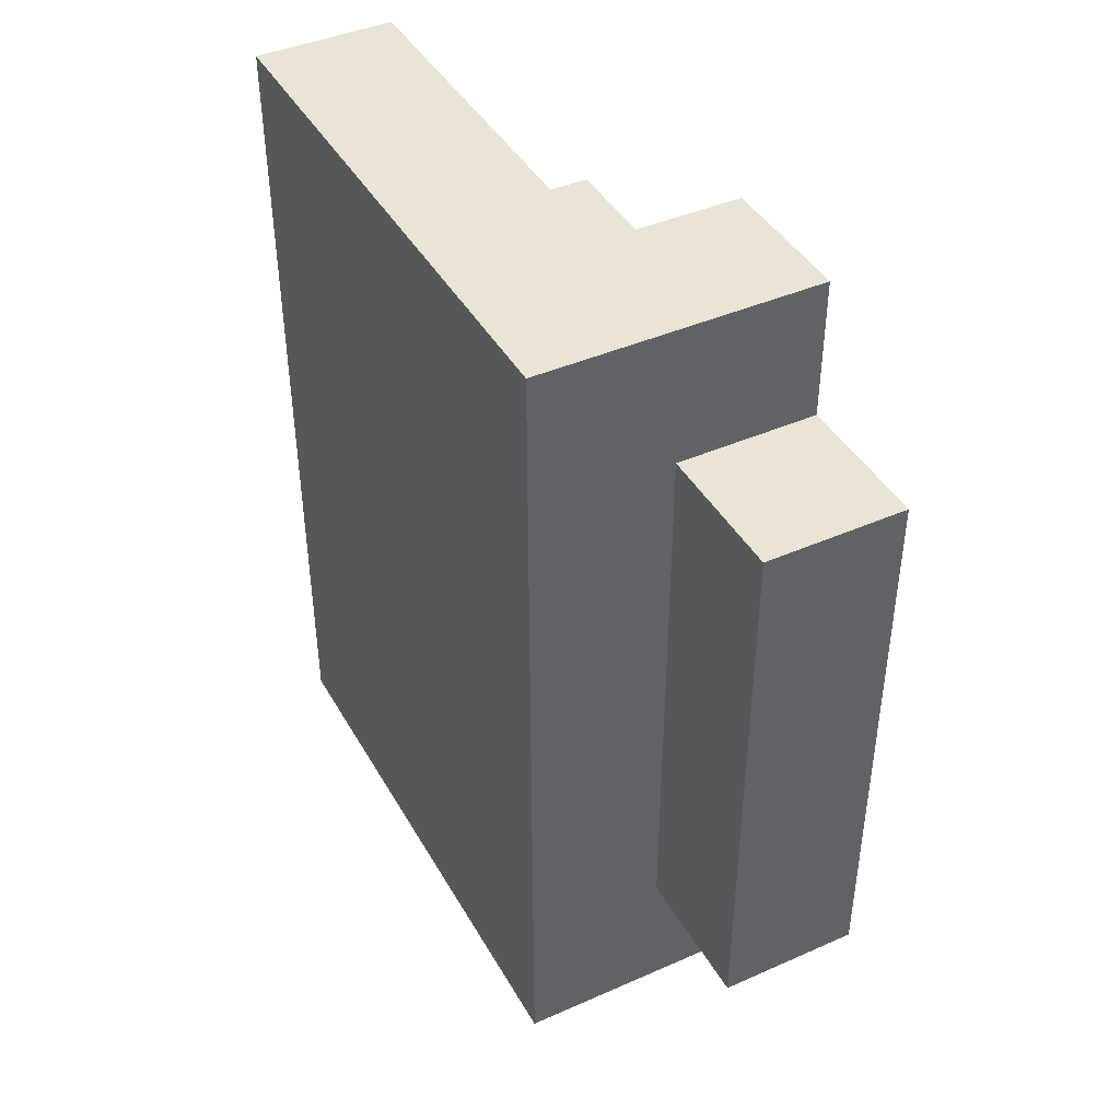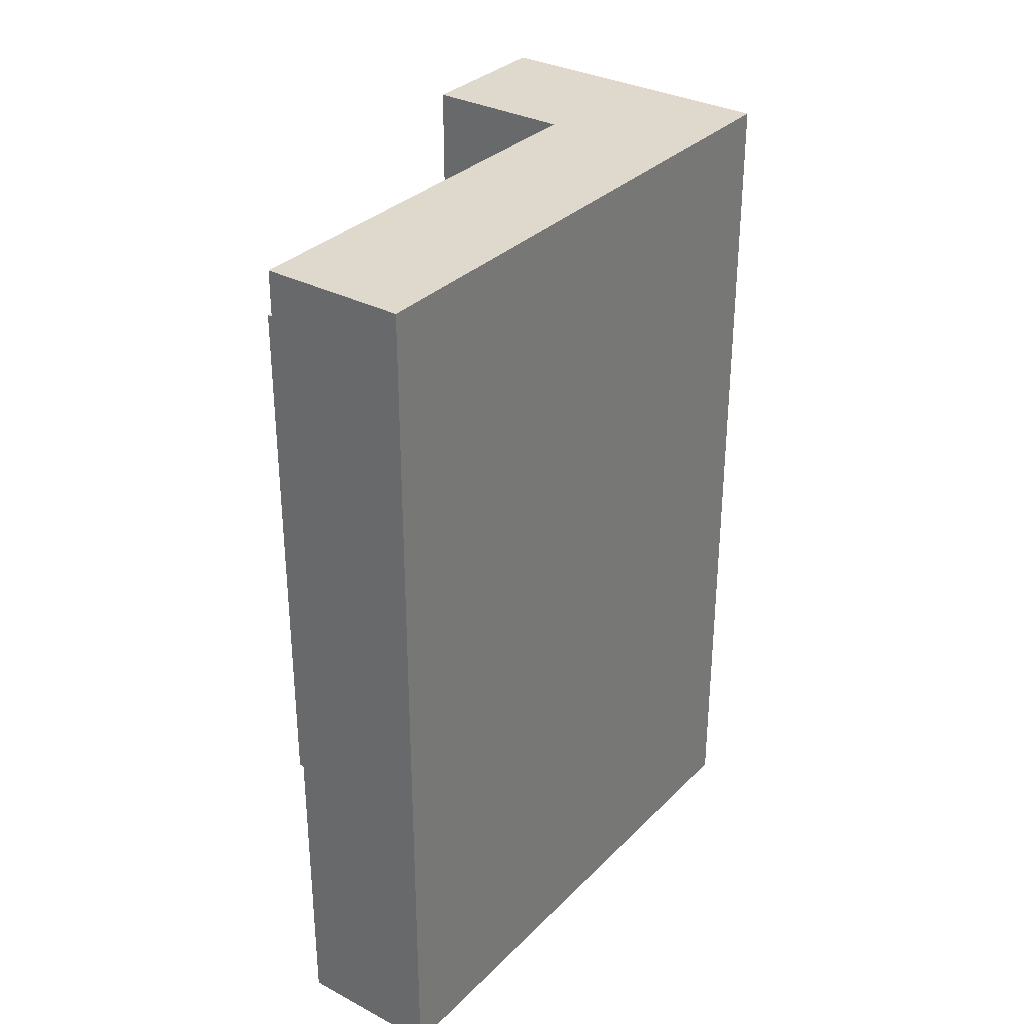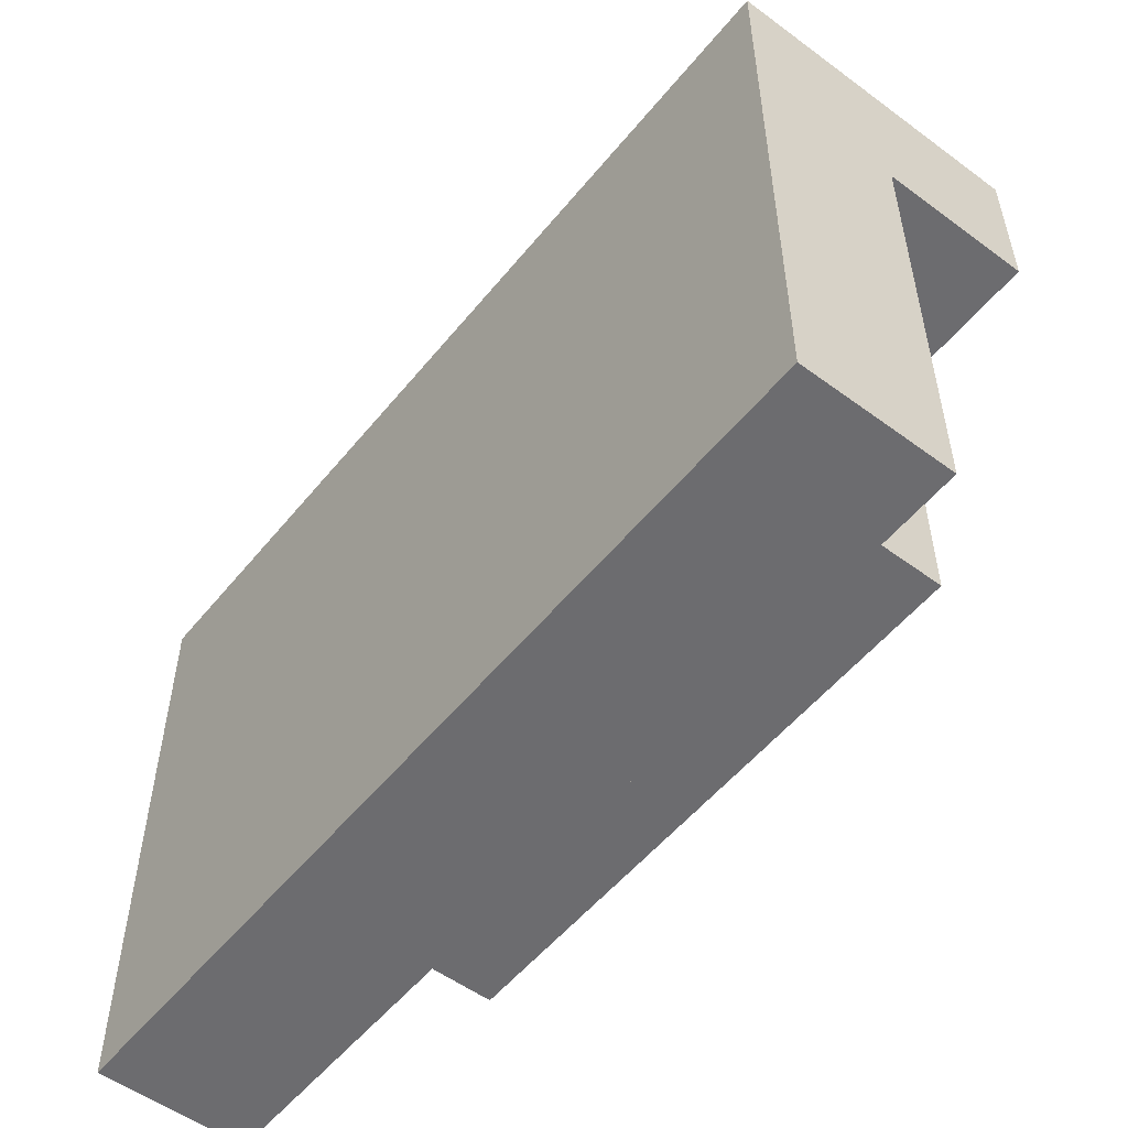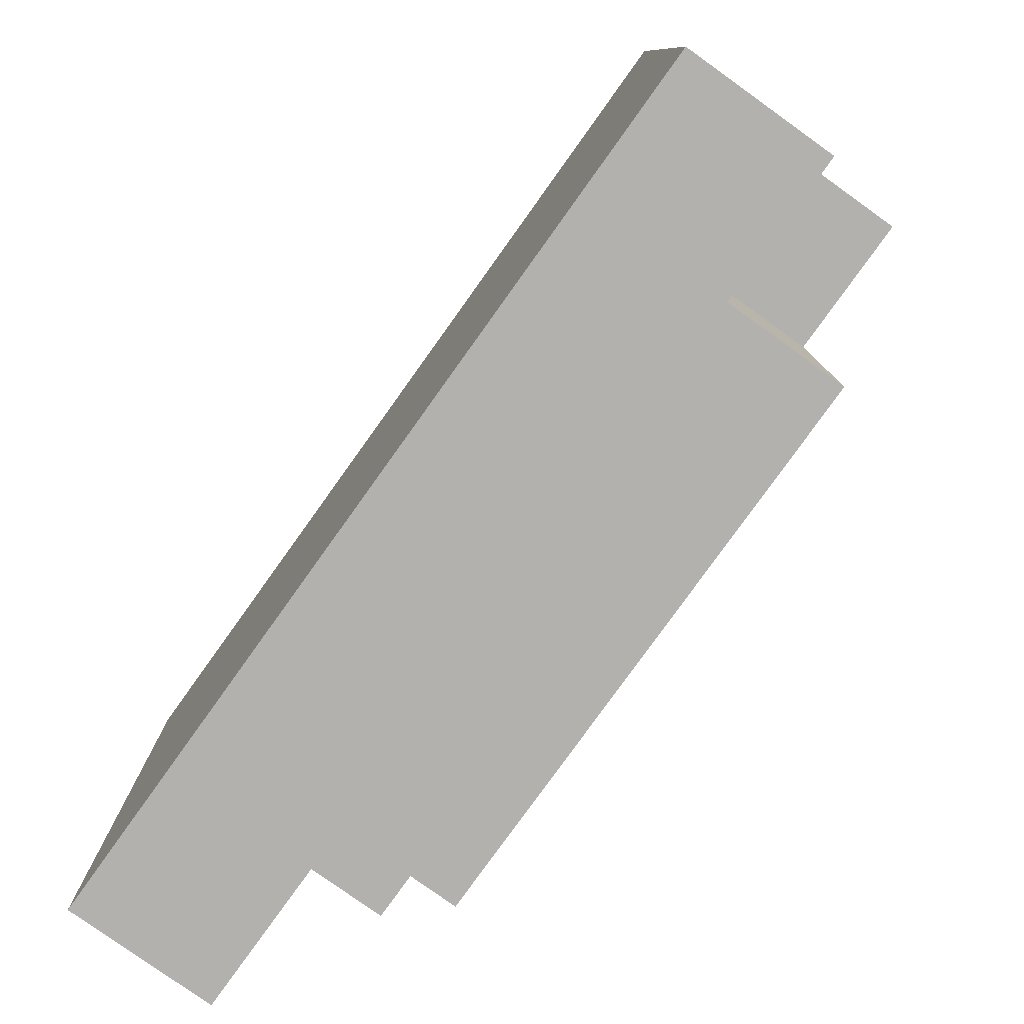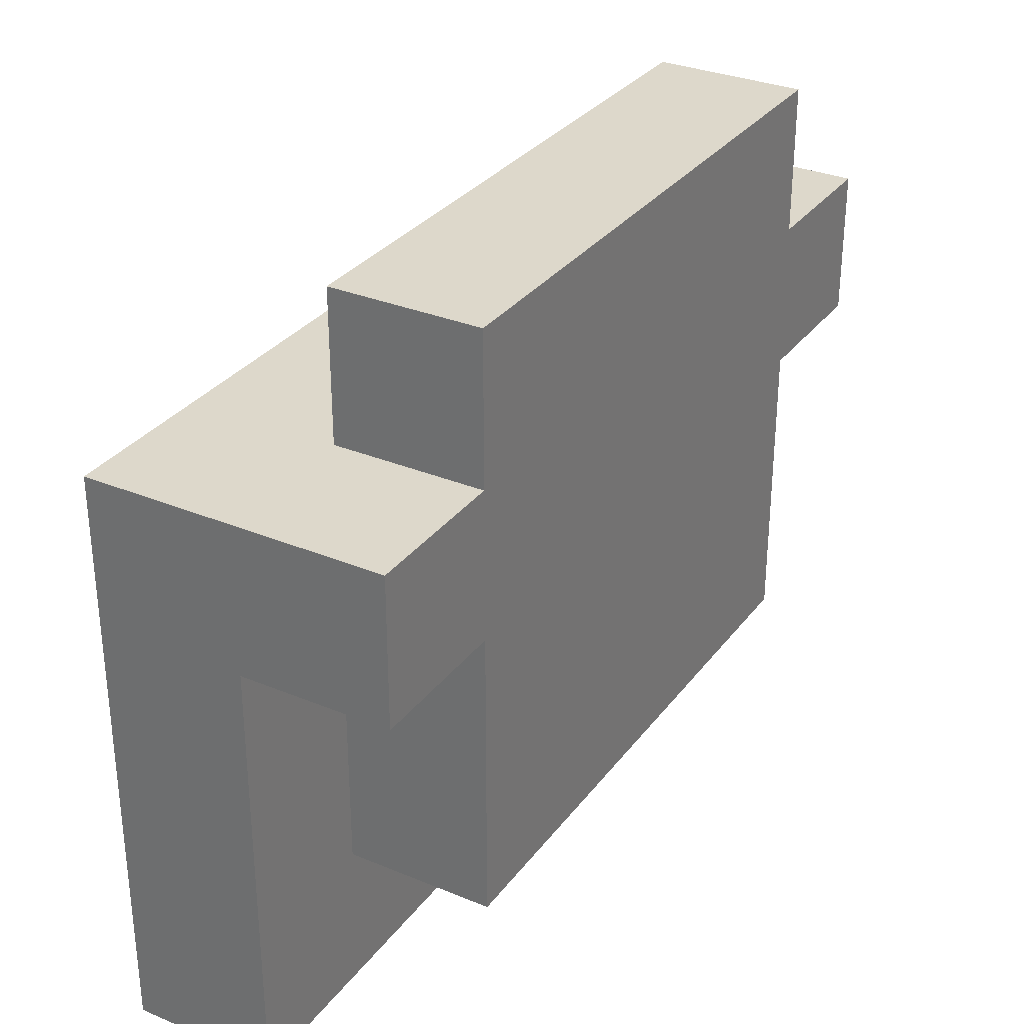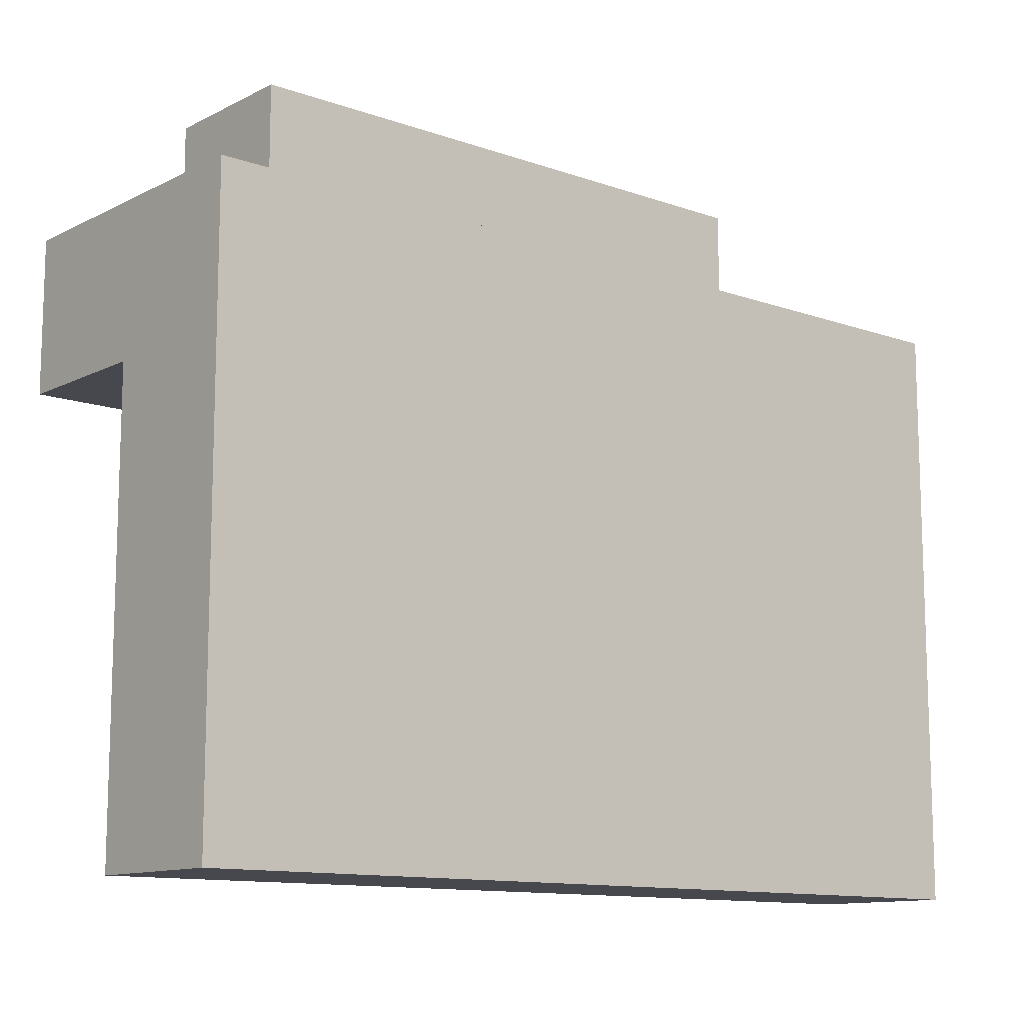
<metadata>
{"format":"obj","ext":"obj","renderer":"f3d","projection":"perspective","resolution":1024,"background":"white","views":[{"elev":42.4,"azim":152.3,"up":"+Z"},{"elev":32.1,"azim":36.4,"up":"+Z"},{"elev":-53.8,"azim":141.8,"up":"+Y"},{"elev":-79.2,"azim":144.4,"up":"+Y"},{"elev":31.4,"azim":-149.5,"up":"+Y"},{"elev":-11.9,"azim":49.8,"up":"+Y"}]}
</metadata>
<code>
o
v -0.1 -0.15 0.2
v -0.1 -0.15 -0.2
v -0.1 0.05 0.3
v -0.1 0.05 0.2
v -0.1 0.05 -0.2
v -0.1 0.05 -0.3
v -0.1 0.15 0.3
v -0.1 0.15 0.2
v -0.1 0.15 -0.2
v -0.1 0.15 -0.3
v -0.1 0.25 0.2
v -0.1 0.25 -0.2
v 0 -0.25 0.3
v 0 -0.25 -0.3
v 0 -0.15 0.2
v 0 -0.15 -0.2
v 0 0.05 0.3
v 0 0.05 0.2
v 0 0.05 -0.2
v 0 0.05 -0.3
v 0 0.15 0.2
v 0 0.15 -0.2
v 0 0.25 0.2
v 0 0.25 -0.2
v 0.1 -0.25 0.3
v 0.1 -0.25 -0.3
v 0.1 0.15 0.3
v 0.1 0.15 -0.3
v -0.1 0.05 0.3
v -0.1 0.15 0.3
v 0 -0.25 0.3
v 0 0.05 0.3
v 0.1 -0.25 0.3
v 0.1 0.15 0.3
v -0.1 -0.15 0.2
v -0.1 0.05 0.2
v -0.1 0.15 0.2
v -0.1 0.25 0.2
v 0 -0.15 0.2
v 0 0.05 0.2
v 0 0.15 0.2
v 0 0.25 0.2
v -0.1 -0.15 -0.2
v -0.1 0.05 -0.2
v -0.1 0.15 -0.2
v -0.1 0.25 -0.2
v 0 -0.15 -0.2
v 0 0.05 -0.2
v 0 0.15 -0.2
v 0 0.25 -0.2
v -0.1 0.05 -0.3
v -0.1 0.15 -0.3
v 0 -0.25 -0.3
v 0 0.05 -0.3
v 0.1 -0.25 -0.3
v 0.1 0.15 -0.3
v 0 -0.25 0.3
v 0.1 -0.25 0.3
v 0 -0.25 -0.3
v 0.1 -0.25 -0.3
v -0.1 -0.15 0.2
v 0 -0.15 0.2
v -0.1 -0.15 -0.2
v 0 -0.15 -0.2
v -0.1 0.05 0.3
v 0 0.05 0.3
v -0.1 0.05 0.2
v 0 0.05 0.2
v -0.1 0.05 -0.2
v 0 0.05 -0.2
v -0.1 0.05 -0.3
v 0 0.05 -0.3
v -0.1 0.15 0.3
v 0.1 0.15 0.3
v -0.1 0.15 0.2
v 0 0.15 0.2
v -0.1 0.15 -0.2
v 0 0.15 -0.2
v -0.1 0.15 -0.3
v 0.1 0.15 -0.3
v -0.1 0.25 0.2
v 0 0.25 0.2
v -0.1 0.25 -0.2
v 0 0.25 -0.2
f 4 2 1
f 5 2 4
f 7 4 3
f 7 6 5
f 7 5 4
f 8 6 7
f 9 6 8
f 10 6 9
f 11 9 8
f 12 9 11
f 15 14 13
f 16 14 15
f 17 15 13
f 18 15 17
f 19 14 16
f 20 14 19
f 21 22 23
f 23 22 24
f 25 26 27
f 27 26 28
f 32 30 29
f 33 32 31
f 34 30 32
f 34 32 33
f 39 36 35
f 40 36 39
f 41 38 37
f 42 38 41
f 43 44 47
f 47 44 48
f 45 46 49
f 49 46 50
f 51 52 54
f 53 54 55
f 54 52 56
f 55 54 56
f 59 58 57
f 60 58 59
f 63 62 61
f 64 62 63
f 67 66 65
f 68 66 67
f 71 70 69
f 72 70 71
f 73 74 75
f 75 74 76
f 76 74 78
f 77 78 79
f 78 74 80
f 79 78 80
f 81 82 83
f 83 82 84

</code>
